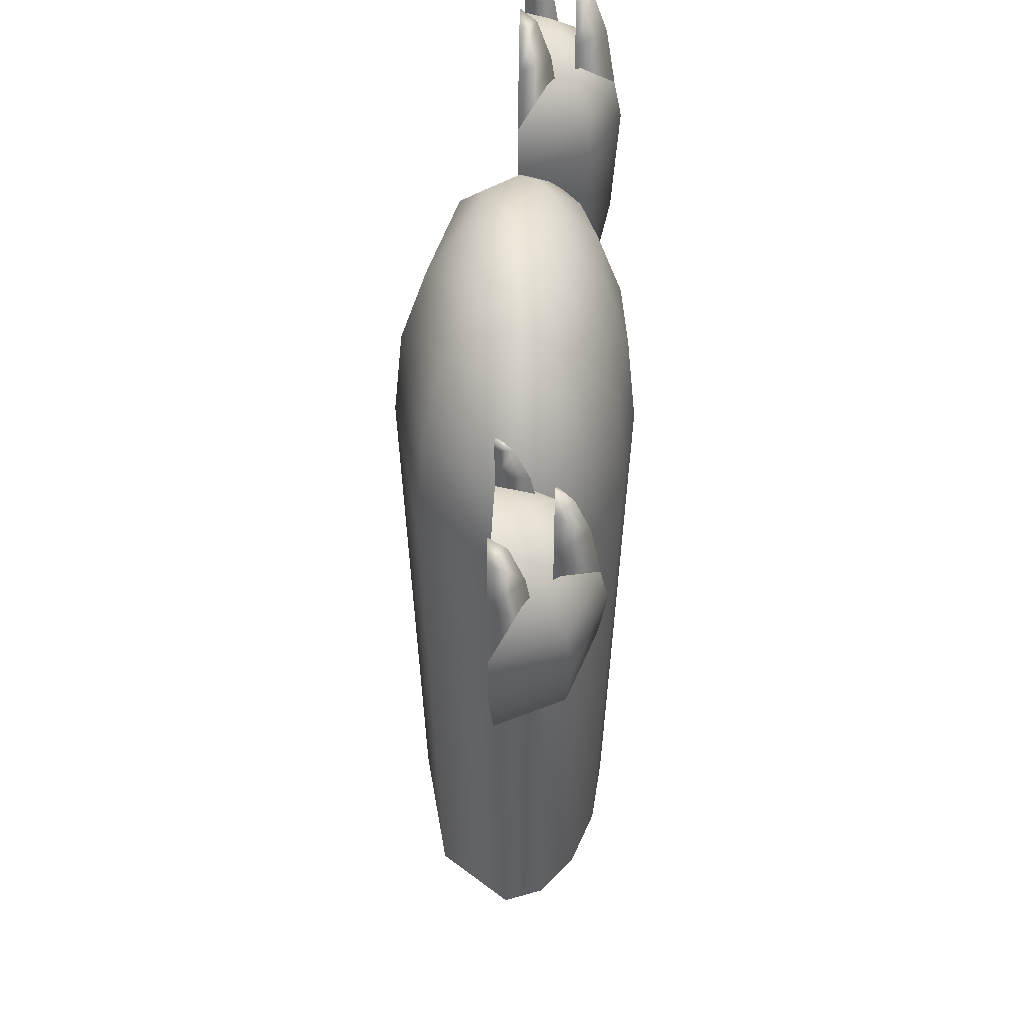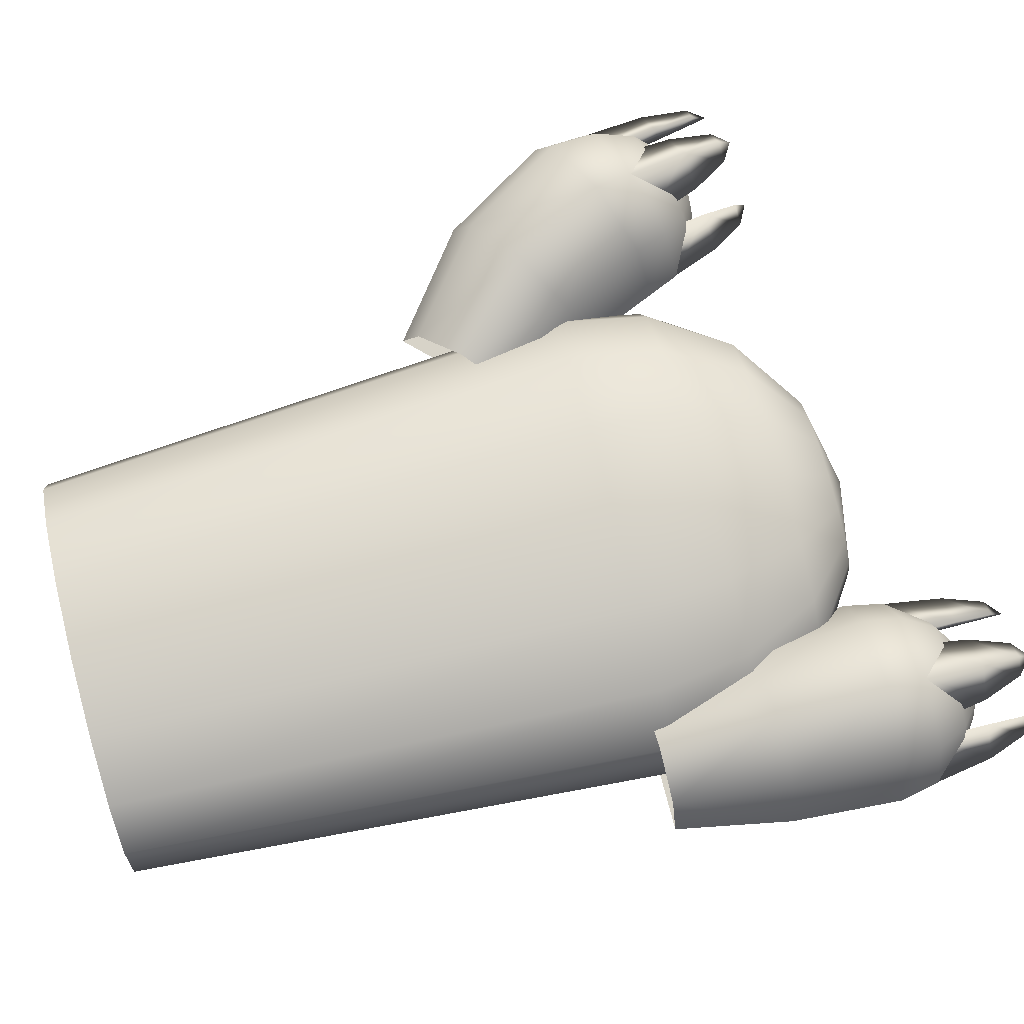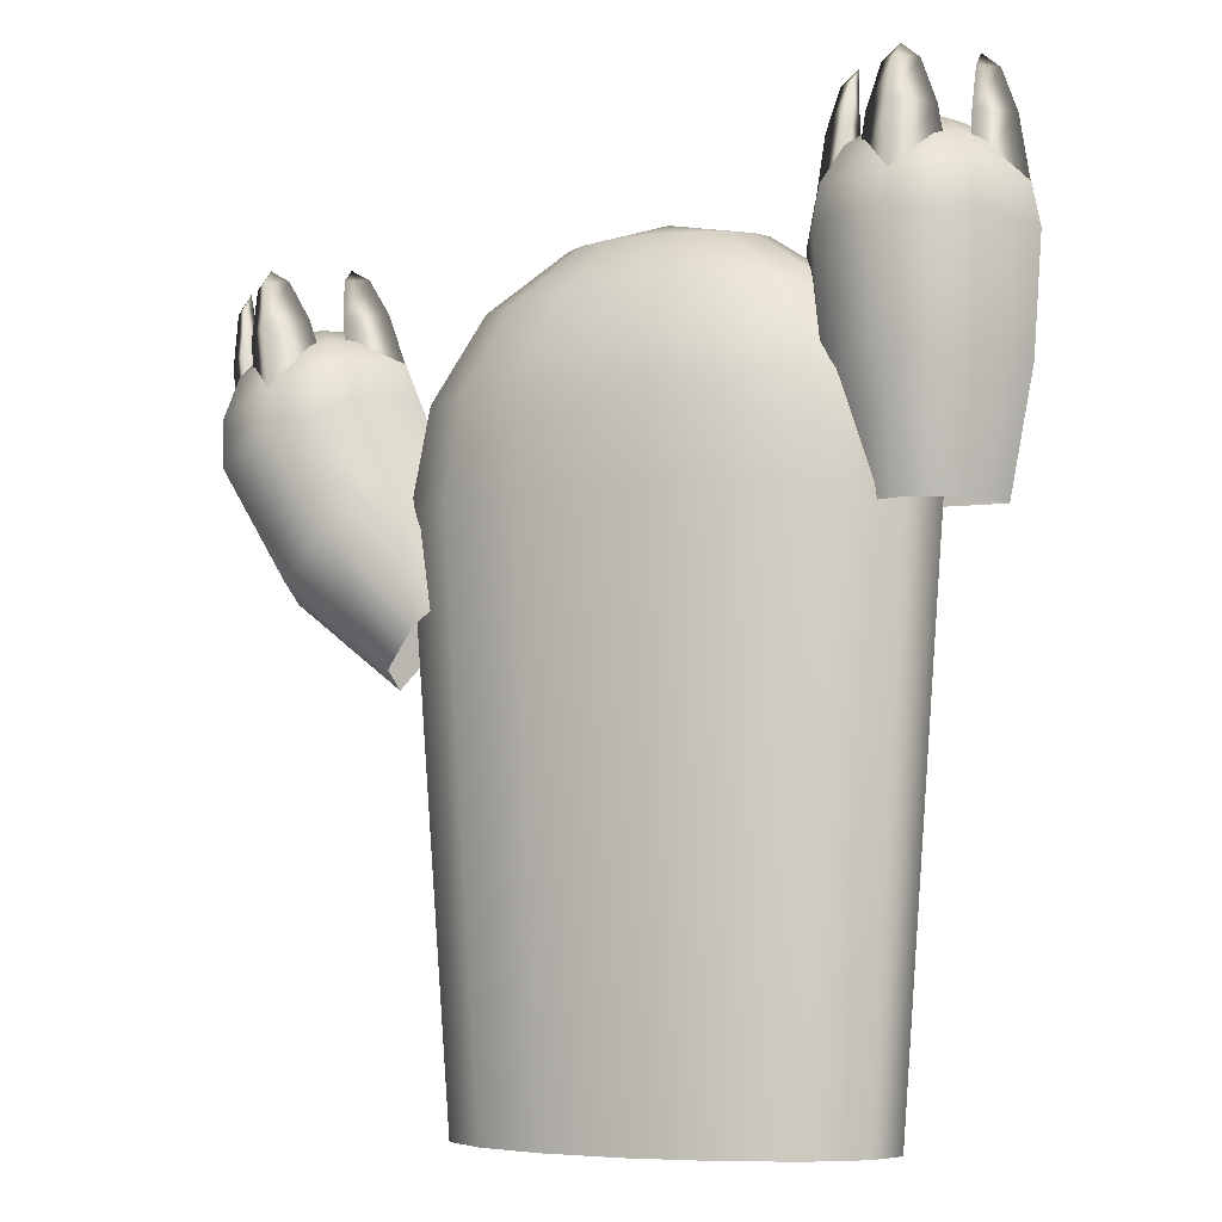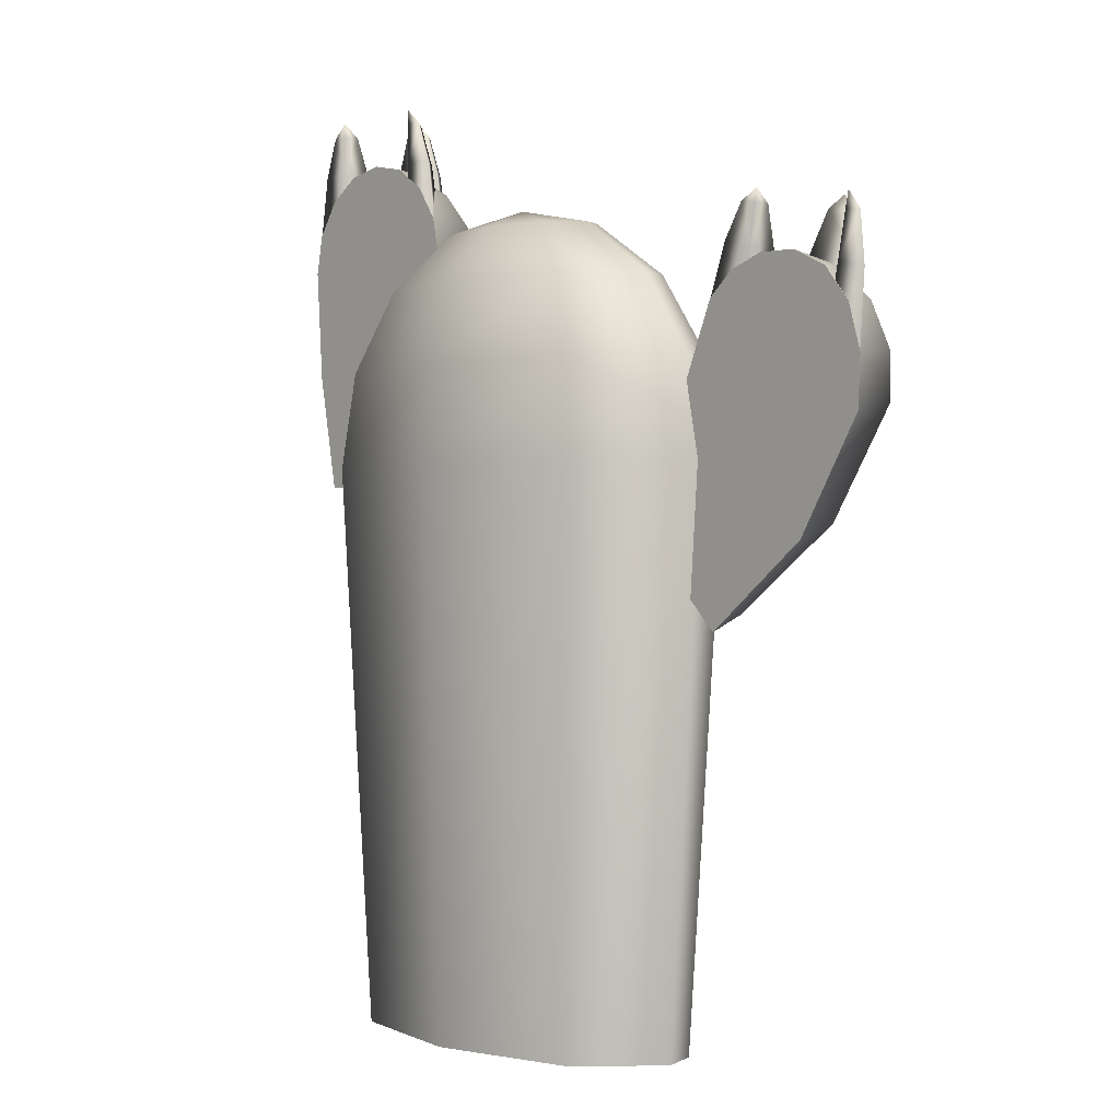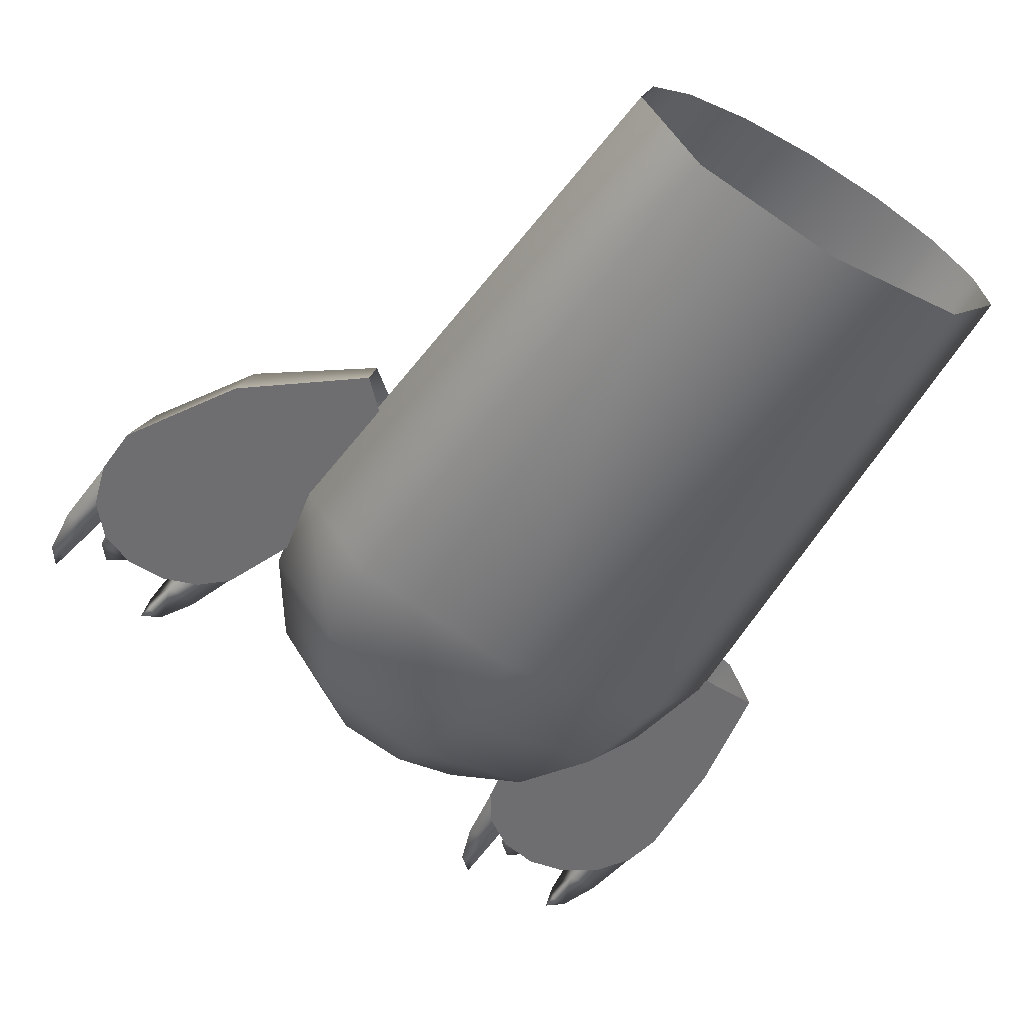
<metadata>
{"format":"obj","ext":"obj","renderer":"f3d","projection":"perspective","resolution":1024,"background":"white","views":[{"elev":42.8,"azim":92.7,"up":"+Z"},{"elev":77.2,"azim":-104.7,"up":"+Y"},{"elev":-5.5,"azim":-156.6,"up":"+Z"},{"elev":0.1,"azim":48.5,"up":"+Z"},{"elev":-54.4,"azim":147.6,"up":"+Y"}]}
</metadata>
<code>
g mesh_takedown
v -0 0.05649 0
v -0 0.06277 -0.2825
v -0.1119 0.12 -0.2825
v -0.127 0.12 0
v 0.1119 0.12 -0.2825
v 0.127 0.12 0
v -0.08982 0.12 0.08982
v -0 0.07509 0.08982
v 0.08982 0.12 0.08982
v -0 0.1835 -0
v -0 0.1772 -0.2825
v 0.1119 0.12 -0.2825
v 0.127 0.12 0
v -0.1119 0.12 -0.2825
v -0.127 0.12 0
v 0.08982 0.12 0.08982
v -0 0.1649 0.08982
v -0.08982 0.12 0.08982
v -0.05833 0.1904 0
v -0.1078 0.1739 0
v -0.08981 0.1649 -0.339
v -0.0486 0.1787 -0.339
v -0.1173 0.1443 -0.339
v -0.1408 0.1492 0
v -0.1524 0.12 0
v -0.127 0.12 -0.339
v -0.08981 0.0751 -0.339
v -0.1078 0.06611 0
v -0 0.04379 0
v -0 0.0565 -0.339
v 0.08981 0.0751 -0.339
v 0.1078 0.06611 0
v 0.1524 0.12 0
v 0.127 0.12 -0.339
v 0.1173 0.1443 -0.339
v 0.1408 0.1492 0
v 0.1078 0.1739 0
v 0.08981 0.1649 -0.339
v 0.05833 0.1904 0
v 0.0486 0.1787 -0.339
v -0 0.1962 -0
v -0 0.1835 -0.339
v -0.0486 0.1787 -0.339
v -0.05833 0.1904 0
v 0.09958 0.07021 0.05833
v -0 0.04959 0.05833
v -0.09958 0.07021 0.05833
v -0.1408 0.12 0.05833
v -0.1301 0.1469 0.05833
v -0.09958 0.1698 0.05833
v -0.05389 0.1851 0.05833
v -0.07621 0.1581 0.1078
v -0.04125 0.1698 0.1078
v -0.09958 0.1406 0.1078
v -0.1078 0.12 0.1078
v -0.07621 0.08189 0.1078
v -0 0.06611 0.1078
v 0.07621 0.08189 0.1078
v 0.1408 0.12 0.05833
v 0.1301 0.1469 0.05833
v 0.09958 0.1698 0.05833
v 0.05389 0.1851 0.05833
v -0 0.1904 0.05833
v -0.05389 0.1851 0.05833
v 0.1078 0.12 0.1078
v 0.09958 0.1406 0.1078
v 0.07621 0.1581 0.1078
v 0.04125 0.1698 0.1078
v -0 0.1739 0.1078
v -0.04125 0.1698 0.1078
v 0.05833 0.12 0.1408
v 0.04125 0.09938 0.1408
v -0 0.09083 0.1408
v -0.04125 0.09938 0.1408
v -0.05833 0.12 0.1408
v -0.05389 0.1312 0.1408
v -0.04125 0.1406 0.1408
v -0.02232 0.1469 0.1408
v -0 0.12 0.1524
v -0 0.12 0.1524
v -0 0.12 0.1524
v -0 0.12 0.1524
v -0 0.12 0.1524
v -0 0.12 0.1524
v -0 0.12 0.1524
v 0.05389 0.1312 0.1408
v 0.04125 0.1406 0.1408
v 0.02232 0.1469 0.1408
v -0 0.1492 0.1408
v -0.02232 0.1469 0.1408
v -0 0.12 0.1524
v -0 0.12 0.1524
v -0 0.12 0.1524
v -0 0.12 0.1524
v -0 0.12 0.1524
v -0.2002 0.1182 0.06312
v -0.1865 0.1182 -0.008963
v -0.1733 0.1499 -0.008963
v -0.1831 0.1597 0.06312
v -0.2051 0.1182 0.1323
v -0.1865 0.1631 0.1323
v -0.1831 0.1597 0.1566
v -0.2002 0.1182 0.1566
v -0.1733 0.1499 0.1772
v -0.1865 0.1182 0.1772
v -0.1659 0.1182 0.191
v -0.1588 0.1354 0.191
v -0.1416 0.1182 0.1958
v -0.1098 0.1499 -0.008963
v -0.08289 0.1182 0.06312
v -0.1001 0.1597 0.06312
v -0.09666 0.1182 -0.008963
v -0.1416 0.1769 0.06312
v -0.1416 0.1631 -0.008963
v -0.1733 0.1499 -0.008963
v -0.1831 0.1597 0.06312
v -0.07806 0.1182 0.1323
v -0.09666 0.1631 0.1323
v -0.1416 0.1817 0.1323
v -0.1865 0.1631 0.1323
v -0.1001 0.1597 0.1566
v -0.08289 0.1182 0.1566
v -0.1416 0.1769 0.1566
v -0.1831 0.1597 0.1566
v -0.1098 0.1499 0.1772
v -0.09666 0.1182 0.1772
v -0.1416 0.1631 0.1772
v -0.1733 0.1499 0.1772
v -0.1173 0.1182 0.191
v -0.1244 0.1354 0.191
v -0.1416 0.1425 0.191
v -0.1588 0.1354 0.191
v -0.1416 0.1182 0.1958
v -0.1416 0.1182 0.1958
v -0.1416 0.1182 0.1958
v -0.08289 0.1182 0.06312
v -0.09666 0.1182 -0.008963
v -0.2002 0.1182 0.06312
v -0.1865 0.1182 -0.008963
v -0.2051 0.1182 0.1323
v -0.07806 0.1182 0.1323
v -0.08289 0.1182 0.1566
v -0.2002 0.1182 0.1566
v -0.09666 0.1182 0.1772
v -0.1865 0.1182 0.1772
v -0.1659 0.1182 0.191
v -0.1173 0.1182 0.191
v -0.1416 0.1182 0.1958
v -0.1748 0.1182 0.1564
v -0.194 0.1182 0.1937
v -0.1748 0.1182 0.1937
v -0.1999 0.1182 0.1564
v -0.1748 0.1375 0.1937
v -0.1748 0.1434 0.1564
v -0.1852 0.1182 0.2186
v -0.1748 0.118 0.2186
v -0.1748 0.1286 0.2186
v -0.1748 0.1182 0.2273
v -0.1748 0.1182 0.2273
v -0.1416 0.1769 0.1564
v -0.1416 0.171 0.1937
v -0.1609 0.1518 0.1937
v -0.1668 0.1518 0.1564
v -0.152 0.1518 0.2186
v -0.1416 0.1622 0.2186
v -0.1416 0.1518 0.2273
v -0.1223 0.1518 0.1937
v -0.1164 0.1518 0.1564
v -0.1609 0.1518 0.1937
v -0.1668 0.1518 0.1564
v -0.1416 0.171 0.1937
v -0.1416 0.1769 0.1564
v -0.152 0.1518 0.2186
v -0.1312 0.1518 0.2186
v -0.1416 0.1622 0.2186
v -0.1416 0.1518 0.2273
v -0.1312 0.1518 0.2186
v -0.08316 0.1182 0.1564
v -0.08907 0.1182 0.1937
v -0.1083 0.1375 0.1937
v -0.1083 0.1434 0.1564
v -0.1083 0.1182 0.1564
v -0.1083 0.1182 0.1937
v -0.1083 0.1286 0.2186
v -0.09791 0.1182 0.2186
v -0.1083 0.118 0.2186
v -0.1083 0.1182 0.2273
v -0.1083 0.1182 0.1564
v -0.1083 0.1375 0.1937
v -0.1083 0.1182 0.1937
v -0.1083 0.1434 0.1564
v -0.1083 0.1286 0.2186
v -0.1083 0.118 0.2186
v -0.1083 0.1182 0.2273
v 0.1313 0.1182 0.01878
v 0.1 0.1182 -0.03212
v 0.1455 0.1597 0.009476
v 0.1092 0.1499 -0.04139
v 0.1695 0.1631 0.06232
v 0.1525 0.1182 0.06927
v 0.1765 0.1597 0.08288
v 0.1604 0.1182 0.08821
v 0.1765 0.1182 0.1023
v 0.189 0.1499 0.0989
v 0.1985 0.1182 0.11
v 0.2054 0.1354 0.1084
v 0.2228 0.1182 0.1095
v 0.1627 0.1182 -0.0954
v 0.228 0.1182 -0.04477
v 0.2139 0.1597 -0.03547
v 0.1535 0.1499 -0.08614
v 0.1797 0.1769 -0.01299
v 0.1314 0.1631 -0.06376
v 0.1455 0.1597 0.009476
v 0.1092 0.1499 -0.04139
v 0.2687 0.1182 0.02178
v 0.2517 0.1631 0.02874
v 0.2106 0.1817 0.04553
v 0.1695 0.1631 0.06232
v 0.2701 0.1182 0.05179
v 0.254 0.1597 0.05713
v 0.2153 0.1769 0.07
v 0.1765 0.1597 0.08288
v 0.2495 0.1499 0.0826
v 0.262 0.1182 0.07923
v 0.2192 0.1631 0.09075
v 0.189 0.1499 0.0989
v 0.2385 0.1354 0.1008
v 0.2453 0.1182 0.09925
v 0.2219 0.1425 0.1046
v 0.2054 0.1354 0.1084
v 0.2228 0.1182 0.1095
v 0.2228 0.1182 0.1095
v 0.2228 0.1182 0.1095
v 0.1627 0.1182 -0.0954
v 0.1313 0.1182 0.01878
v 0.228 0.1182 -0.04477
v 0.1 0.1182 -0.03212
v 0.2687 0.1182 0.02178
v 0.1525 0.1182 0.06927
v 0.2701 0.1182 0.05179
v 0.1604 0.1182 0.08821
v 0.262 0.1182 0.07923
v 0.1765 0.1182 0.1023
v 0.1985 0.1182 0.11
v 0.2453 0.1182 0.09925
v 0.2228 0.1182 0.1095
v 0.1904 0.1182 0.1144
v 0.1842 0.1182 0.08013
v 0.1607 0.1182 0.08796
v 0.1718 0.1182 0.1185
v 0.1904 0.1375 0.1144
v 0.1842 0.1434 0.08013
v 0.1842 0.1182 0.08013
v 0.1904 0.1182 0.1144
v 0.1843 0.1182 0.1389
v 0.1946 0.118 0.1373
v 0.1946 0.1286 0.1373
v 0.196 0.1182 0.1454
v 0.196 0.1182 0.1454
v 0.2224 0.171 0.1073
v 0.1917 0.1518 0.07765
v 0.2152 0.1769 0.06983
v 0.2224 0.171 0.1073
v 0.2038 0.1518 0.1115
v 0.217 0.1518 0.134
v 0.2272 0.1622 0.1324
v 0.2289 0.1518 0.1412
v 0.241 0.1518 0.1032
v 0.2387 0.1518 0.062
v 0.1917 0.1518 0.07765
v 0.2038 0.1518 0.1115
v 0.2152 0.1769 0.06983
v 0.2224 0.171 0.1073
v 0.217 0.1518 0.134
v 0.2375 0.1518 0.1309
v 0.2289 0.1518 0.1412
v 0.2272 0.1622 0.1324
v 0.2224 0.171 0.1073
v 0.2731 0.1182 0.09613
v 0.2463 0.1434 0.05949
v 0.2698 0.1182 0.05166
v 0.2545 0.1375 0.1002
v 0.2463 0.1182 0.05949
v 0.2545 0.1182 0.1002
v 0.2703 0.1182 0.1259
v 0.26 0.1286 0.1275
v 0.26 0.118 0.1275
v 0.2619 0.1182 0.137
v 0.2463 0.1182 0.05949
v 0.2545 0.1375 0.1002
v 0.2545 0.1182 0.1002
v 0.2463 0.1434 0.05949
v 0.26 0.1286 0.1275
v 0.26 0.118 0.1275
v 0.2619 0.1182 0.137
f -294 -295 -296
f -296 -293 -294
f -296 -295 -292
f -292 -291 -296
f -290 -293 -296
f -296 -289 -290
f -288 -289 -296
f -296 -291 -288
f -285 -286 -287
f -287 -284 -285
f -287 -286 -283
f -283 -282 -287
f -281 -284 -287
f -287 -280 -281
f -279 -280 -287
f -287 -282 -279
f -276 -277 -278
f -278 -275 -276
f -277 -276 -274
f -274 -273 -277
f -272 -273 -274
f -274 -271 -272
f -272 -271 -270
f -270 -269 -272
f -268 -269 -270
f -270 -267 -268
f -268 -267 -266
f -266 -265 -268
f -264 -265 -266
f -266 -263 -264
f -264 -263 -262
f -262 -261 -264
f -260 -261 -262
f -262 -259 -260
f -258 -260 -259
f -259 -257 -258
f -256 -258 -257
f -257 -255 -256
f -256 -255 -254
f -254 -253 -256
f -268 -265 -252
f -265 -264 -252
f -252 -251 -268
f -250 -268 -251
f -268 -250 -269
f -272 -269 -250
f -250 -249 -272
f -272 -249 -248
f -248 -273 -272
f -273 -248 -277
f -277 -248 -247
f -278 -277 -247
f -246 -278 -247
f -247 -245 -246
f -246 -245 -244
f -243 -247 -248
f -247 -243 -245
f -243 -248 -249
f -249 -242 -243
f -241 -242 -249
f -249 -250 -241
f -250 -251 -241
f -241 -251 -240
f -239 -240 -251
f -251 -252 -239
f -252 -238 -239
f -252 -264 -238
f -264 -237 -238
f -264 -261 -237
f -237 -261 -260
f -260 -236 -237
f -236 -260 -258
f -258 -235 -236
f -235 -258 -256
f -256 -234 -235
f -234 -256 -233
f -256 -253 -233
f -239 -238 -232
f -238 -231 -232
f -237 -231 -238
f -231 -237 -236
f -236 -230 -231
f -230 -236 -235
f -235 -229 -230
f -229 -235 -234
f -234 -228 -229
f -228 -234 -227
f -233 -227 -234
f -226 -232 -231
f -239 -232 -226
f -226 -225 -239
f -240 -239 -225
f -225 -224 -240
f -223 -240 -224
f -241 -240 -223
f -241 -223 -222
f -241 -222 -242
f -222 -243 -242
f -243 -222 -221
f -243 -221 -245
f -245 -221 -220
f -220 -244 -245
f -244 -220 -219
f -220 -218 -219
f -221 -217 -220
f -222 -216 -221
f -222 -223 -215
f -223 -224 -214
f -224 -225 -213
f -225 -226 -212
f -231 -211 -226
f -211 -231 -230
f -230 -210 -211
f -210 -230 -229
f -229 -209 -210
f -209 -229 -228
f -228 -208 -209
f -208 -228 -207
f -227 -207 -228
f -211 -206 -226
f -210 -205 -211
f -209 -204 -210
f -208 -203 -209
f -207 -202 -208
f -199 -200 -201
f -201 -198 -199
f -198 -201 -197
f -197 -196 -198
f -197 -195 -196
f -195 -197 -194
f -195 -194 -193
f -193 -194 -192
f -193 -192 -191
f -191 -190 -193
f -190 -191 -189
f -186 -187 -188
f -185 -188 -187
f -184 -186 -188
f -188 -183 -184
f -183 -182 -184
f -181 -184 -182
f -187 -186 -180
f -180 -186 -179
f -186 -184 -178
f -178 -179 -186
f -184 -181 -178
f -178 -181 -177
f -180 -179 -176
f -178 -176 -179
f -176 -175 -180
f -176 -178 -174
f -173 -174 -178
f -178 -177 -173
f -175 -176 -172
f -176 -174 -172
f -172 -171 -175
f -172 -174 -170
f -169 -170 -174
f -174 -173 -169
f -171 -172 -168
f -172 -167 -168
f -170 -167 -172
f -170 -166 -167
f -166 -170 -169
f -165 -166 -169
f -168 -167 -164
f -167 -166 -163
f -166 -165 -162
f -159 -160 -161
f -158 -160 -159
f -157 -159 -161
f -161 -156 -157
f -157 -156 -155
f -154 -157 -155
f -154 -155 -153
f -152 -154 -153
f -151 -152 -153
f -153 -150 -151
f -149 -151 -150
f -146 -147 -148
f -145 -148 -147
f -144 -146 -148
f -148 -143 -144
f -147 -144 -143
f -143 -145 -147
f -147 -146 -142
f -144 -147 -142
f -141 -142 -146
f -140 -141 -146
f -146 -144 -140
f -142 -140 -144
f -142 -141 -139
f -140 -142 -139
f -141 -140 -138
f -135 -136 -137
f -137 -134 -135
f -136 -135 -133
f -133 -132 -136
f -132 -133 -131
f -128 -129 -130
f -127 -129 -128
f -126 -130 -129
f -129 -125 -126
f -128 -130 -124
f -130 -123 -124
f -122 -123 -130
f -130 -126 -122
f -123 -122 -121
f -124 -120 -121
f -117 -118 -119
f -119 -116 -117
f -115 -119 -118
f -118 -114 -115
f -118 -117 -113
f -113 -112 -118
f -114 -118 -112
f -112 -111 -114
f -112 -113 -110
f -111 -112 -110
f -107 -108 -109
f -106 -109 -108
f -108 -107 -105
f -104 -105 -107
f -105 -104 -103
f -100 -101 -102
f -99 -101 -100
f -100 -102 -98
f -98 -102 -97
f -97 -96 -98
f -96 -97 -95
f -96 -95 -94
f -94 -93 -96
f -93 -94 -92
f -92 -91 -93
f -91 -92 -90
f -87 -88 -89
f -89 -86 -87
f -85 -87 -86
f -86 -84 -85
f -83 -85 -84
f -84 -82 -83
f -88 -87 -81
f -81 -87 -80
f -79 -80 -87
f -87 -85 -79
f -83 -79 -85
f -83 -78 -79
f -80 -77 -81
f -77 -80 -76
f -79 -76 -80
f -79 -75 -76
f -78 -75 -79
f -78 -74 -75
f -77 -76 -73
f -75 -73 -76
f -73 -72 -77
f -75 -71 -73
f -70 -71 -75
f -75 -74 -70
f -72 -73 -69
f -69 -68 -72
f -67 -69 -73
f -73 -71 -67
f -66 -67 -71
f -71 -70 -66
f -68 -69 -65
f -69 -67 -64
f -67 -66 -63
f -60 -61 -62
f -61 -59 -62
f -58 -61 -60
f -57 -61 -58
f -57 -58 -56
f -56 -55 -57
f -56 -54 -55
f -53 -55 -54
f -52 -53 -54
f -54 -51 -52
f -50 -52 -51
f -47 -48 -49
f -49 -46 -47
f -47 -46 -45
f -44 -47 -45
f -43 -44 -45
f -45 -42 -43
f -46 -49 -41
f -45 -46 -41
f -40 -41 -49
f -39 -40 -42
f -42 -45 -39
f -41 -39 -45
f -41 -40 -38
f -39 -41 -38
f -40 -39 -37
f -34 -35 -36
f -35 -32 -33
f -33 -32 -31
f -31 -30 -33
f -30 -31 -29
f -26 -27 -28
f -28 -25 -26
f -27 -24 -28
f -24 -23 -28
f -25 -28 -22
f -22 -28 -21
f -28 -23 -21
f -22 -21 -20
f -21 -19 -20
f -18 -19 -21
f -15 -16 -17
f -16 -14 -17
f -13 -15 -17
f -17 -12 -13
f -17 -14 -11
f -12 -17 -11
f -14 -10 -11
f -11 -9 -12
f -11 -10 -8
f -9 -11 -8
f -5 -6 -7
f -4 -7 -6
f -6 -5 -3
f -2 -3 -5
f -3 -2 -1

</code>
